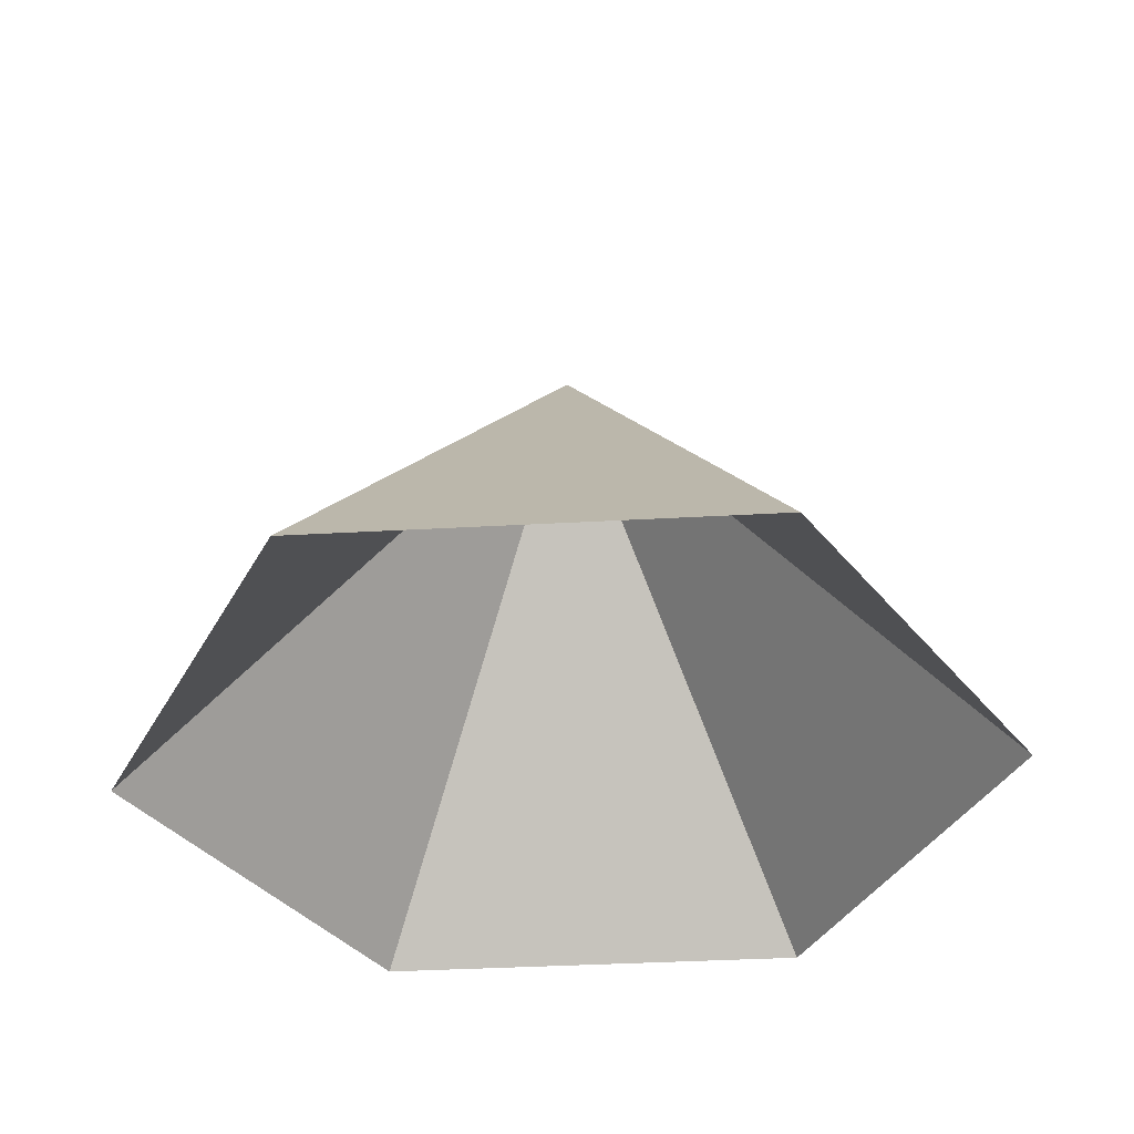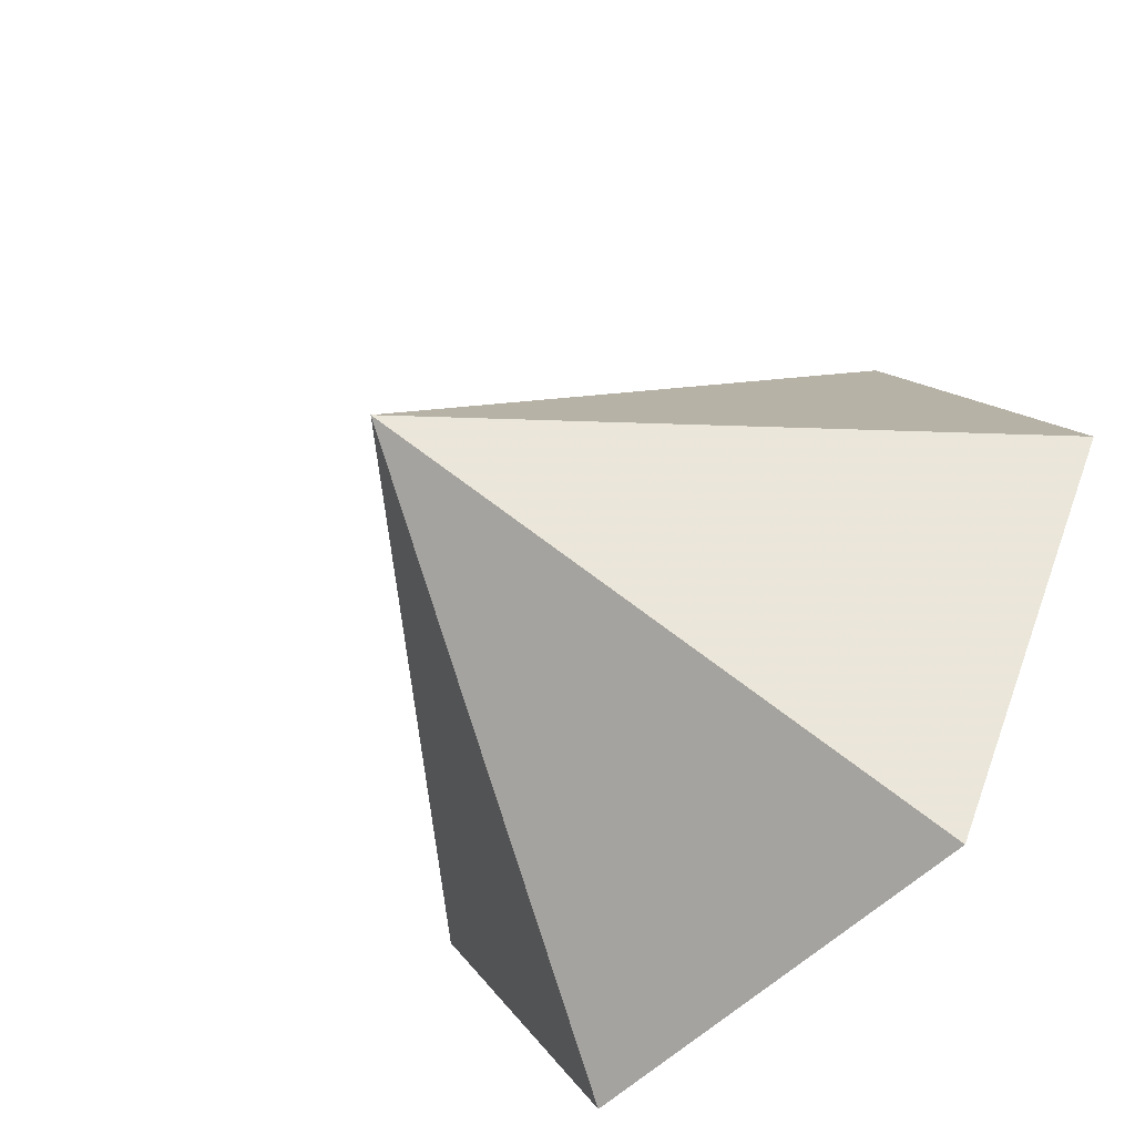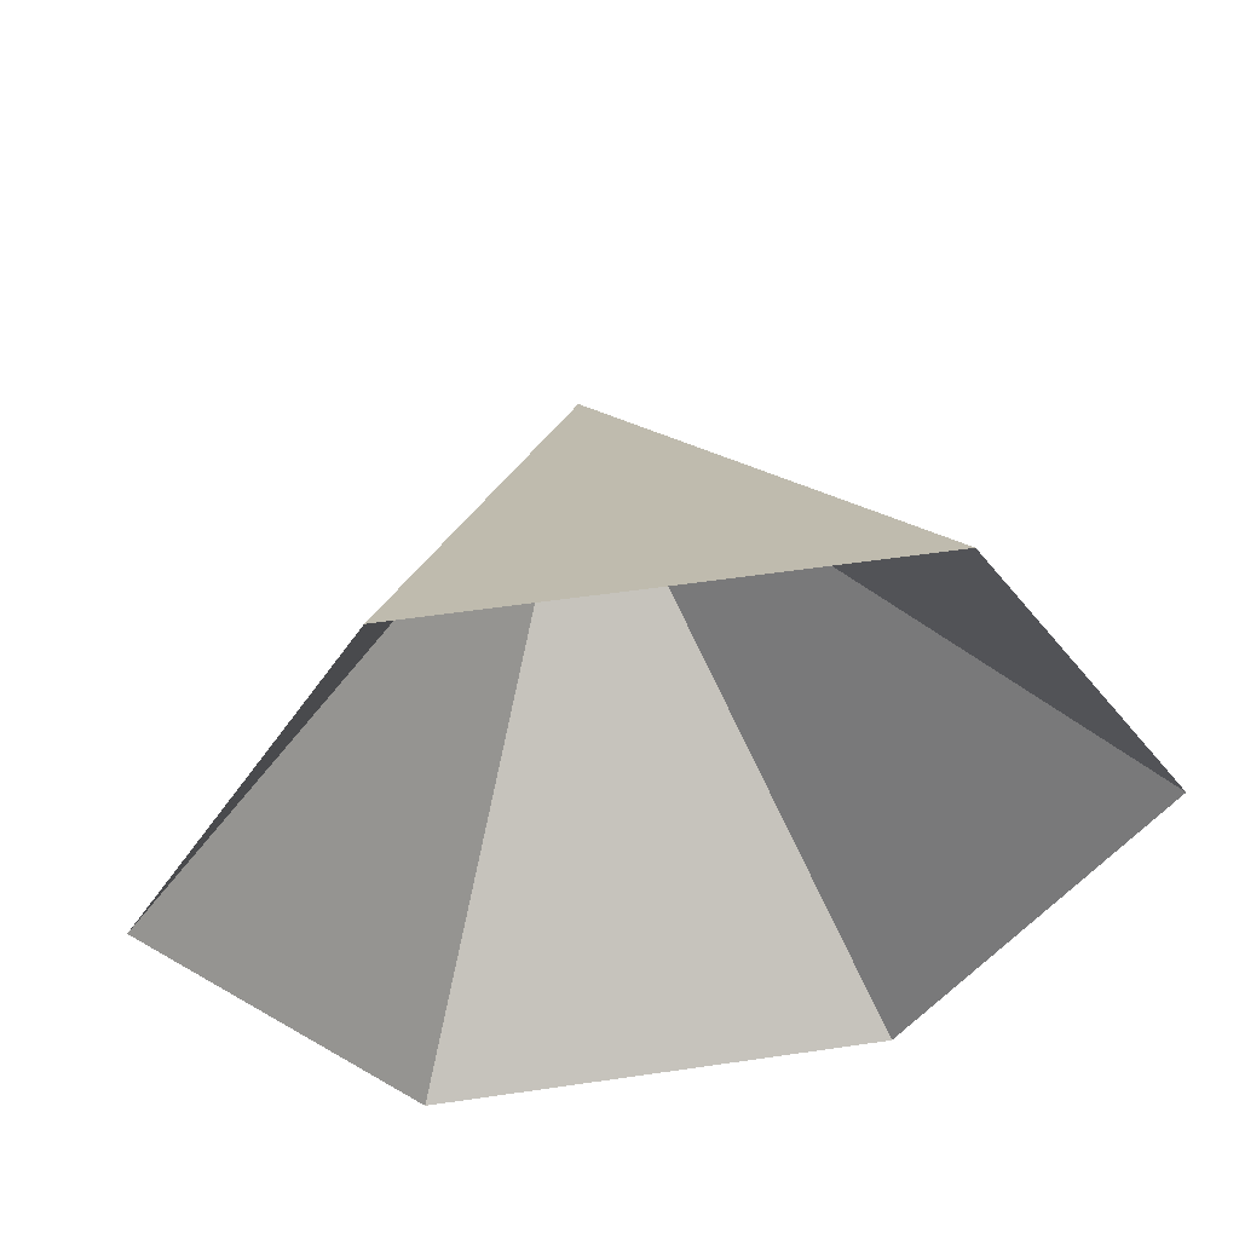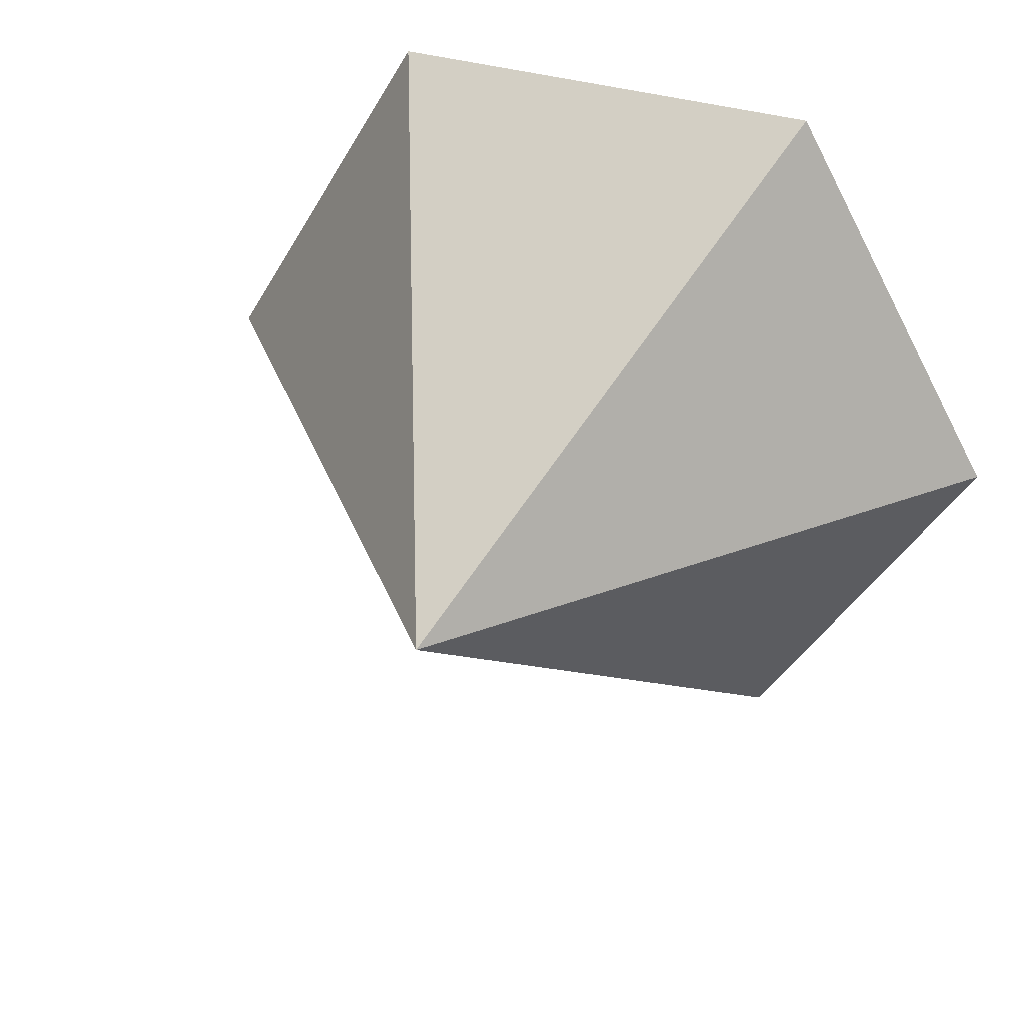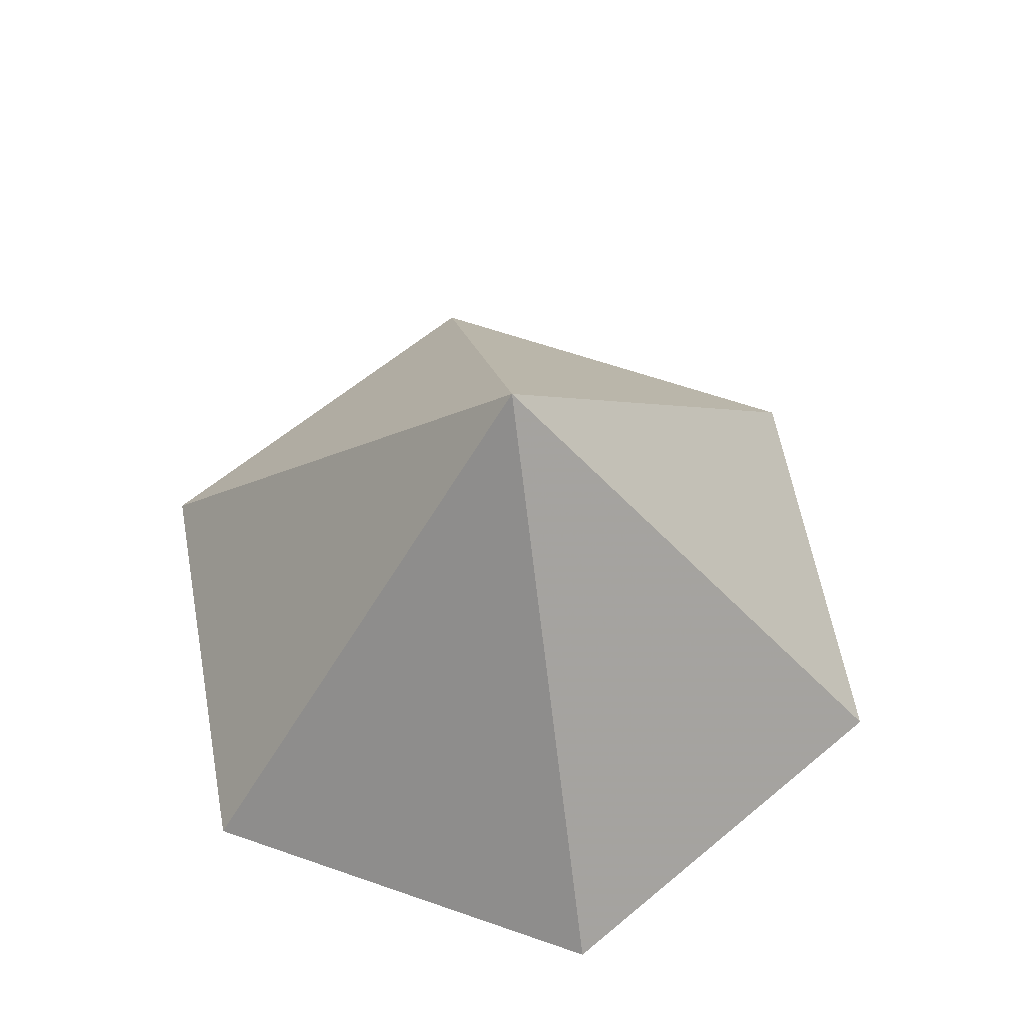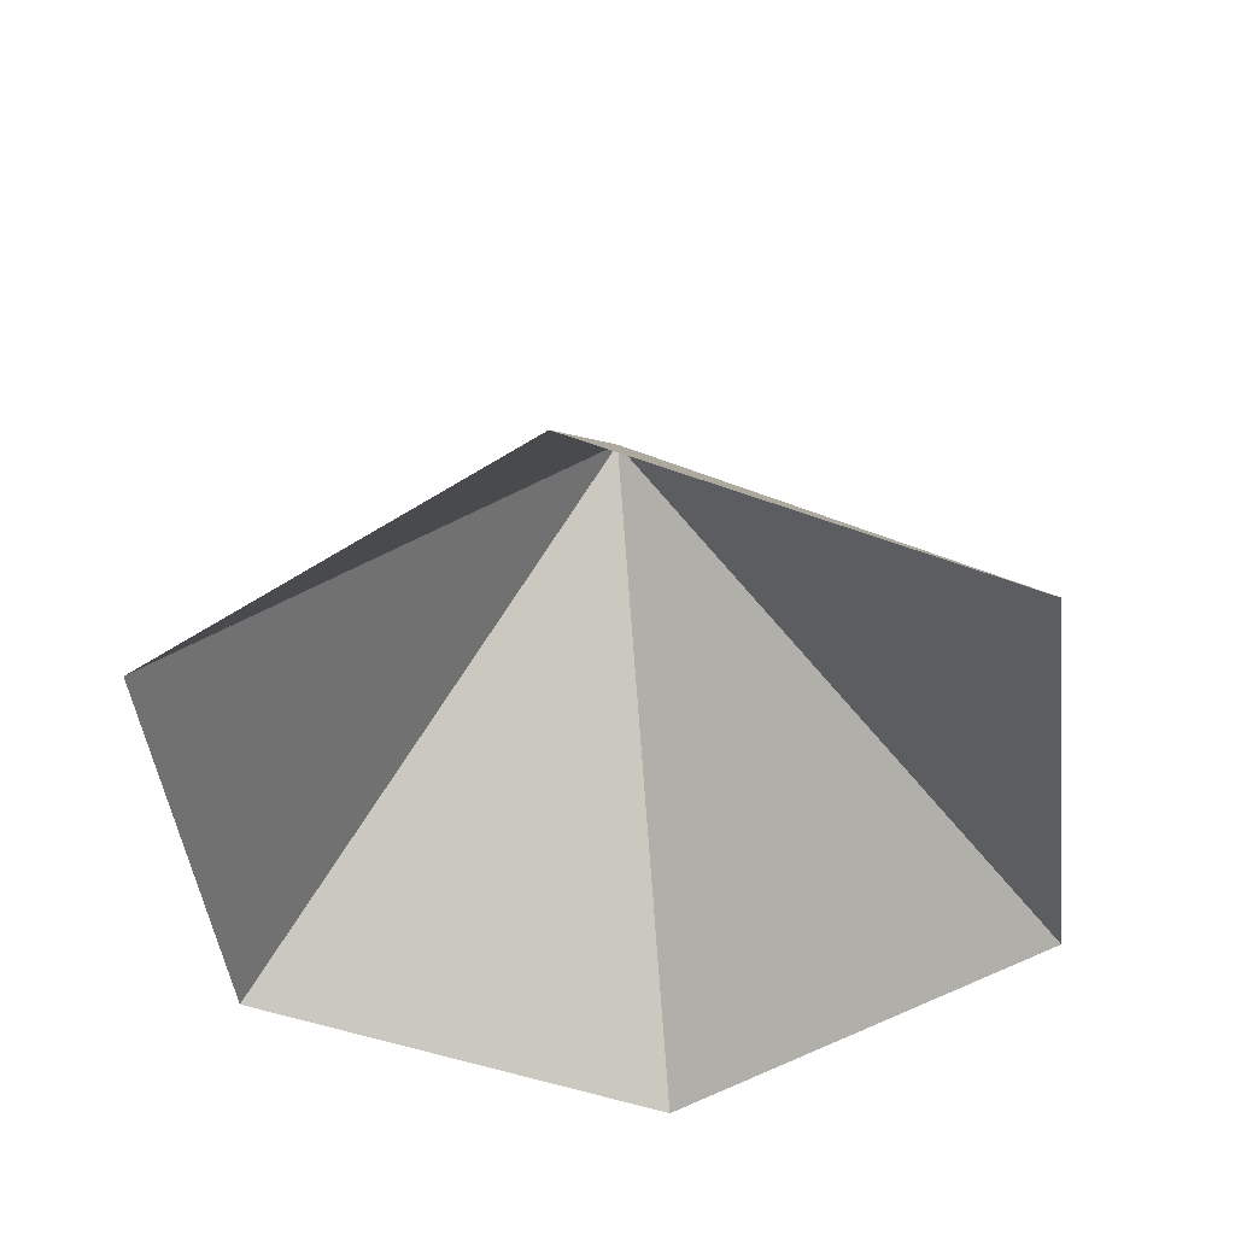
<metadata>
{"format":"obj","ext":"obj","renderer":"f3d","projection":"perspective","resolution":1024,"background":"white","views":[{"elev":-37.6,"azim":64.1,"up":"+Z"},{"elev":-54.5,"azim":46.4,"up":"+Y"},{"elev":54.2,"azim":171.2,"up":"+Y"},{"elev":35.8,"azim":22.1,"up":"+Y"},{"elev":60.8,"azim":19.6,"up":"+Z"},{"elev":-45.8,"azim":-23.3,"up":"+Z"}]}
</metadata>
<code>
v 0 0 0
v 4.848 0 0
v 7.272 4.199 0
v 4.848 8.397 0
v 0 8.397 0
v -2.424 4.199 0
v 2.424 4.199 5.466
f 1 2 7
f 2 3 7
f 3 4 7
f 4 5 7
f 5 6 7
f 6 1 7

</code>
